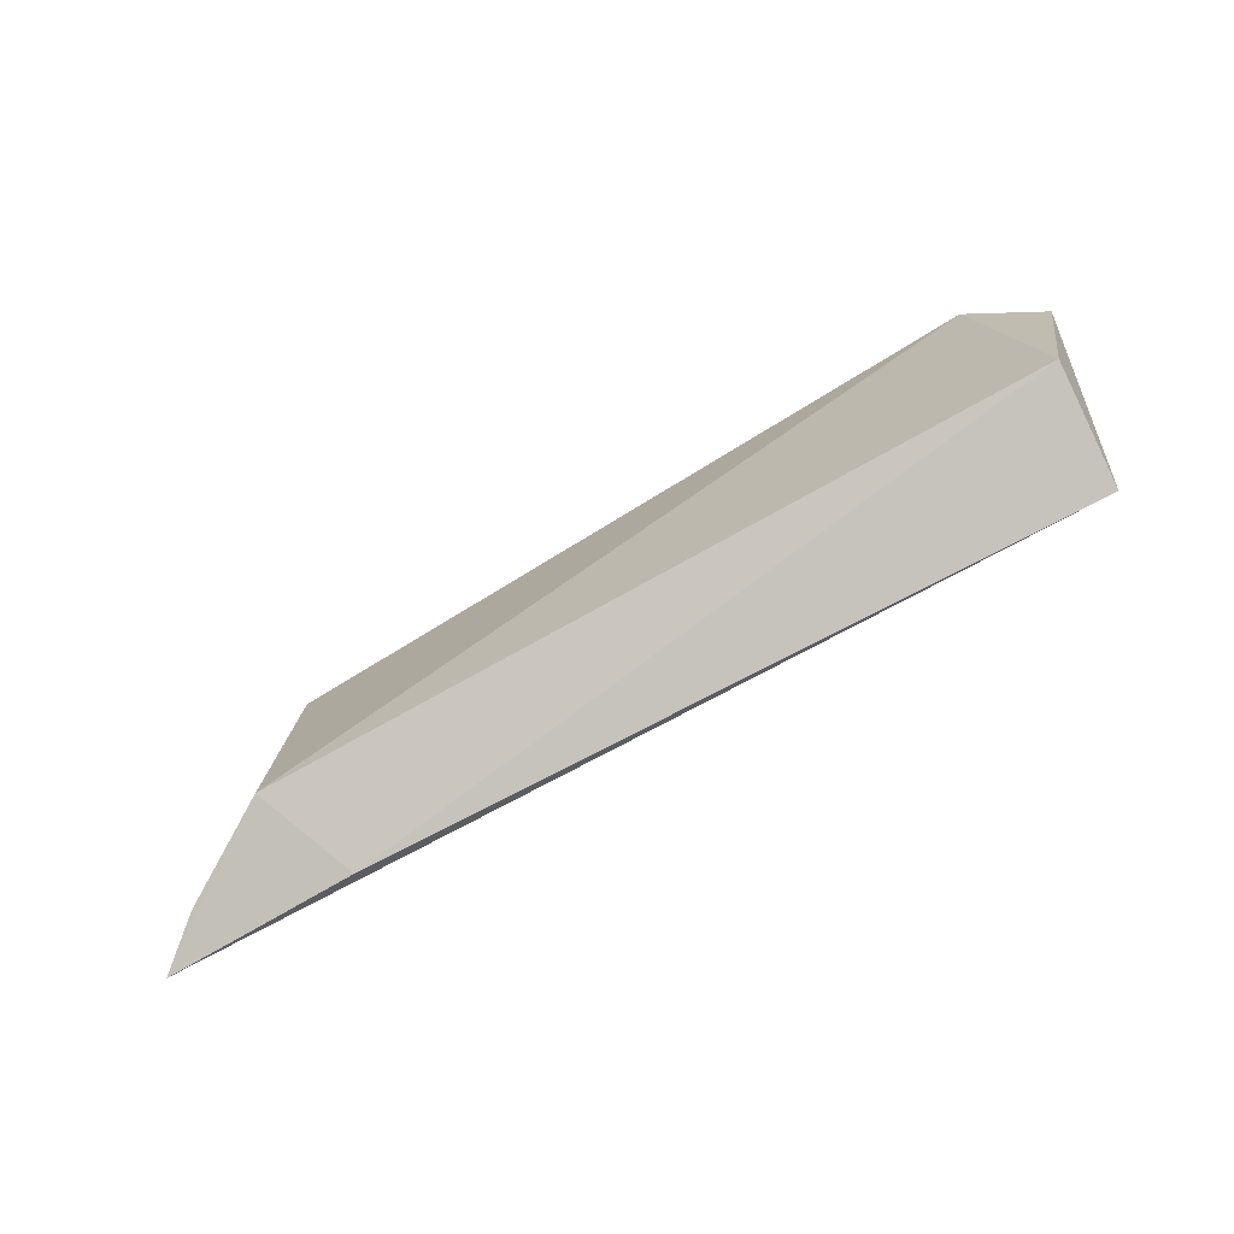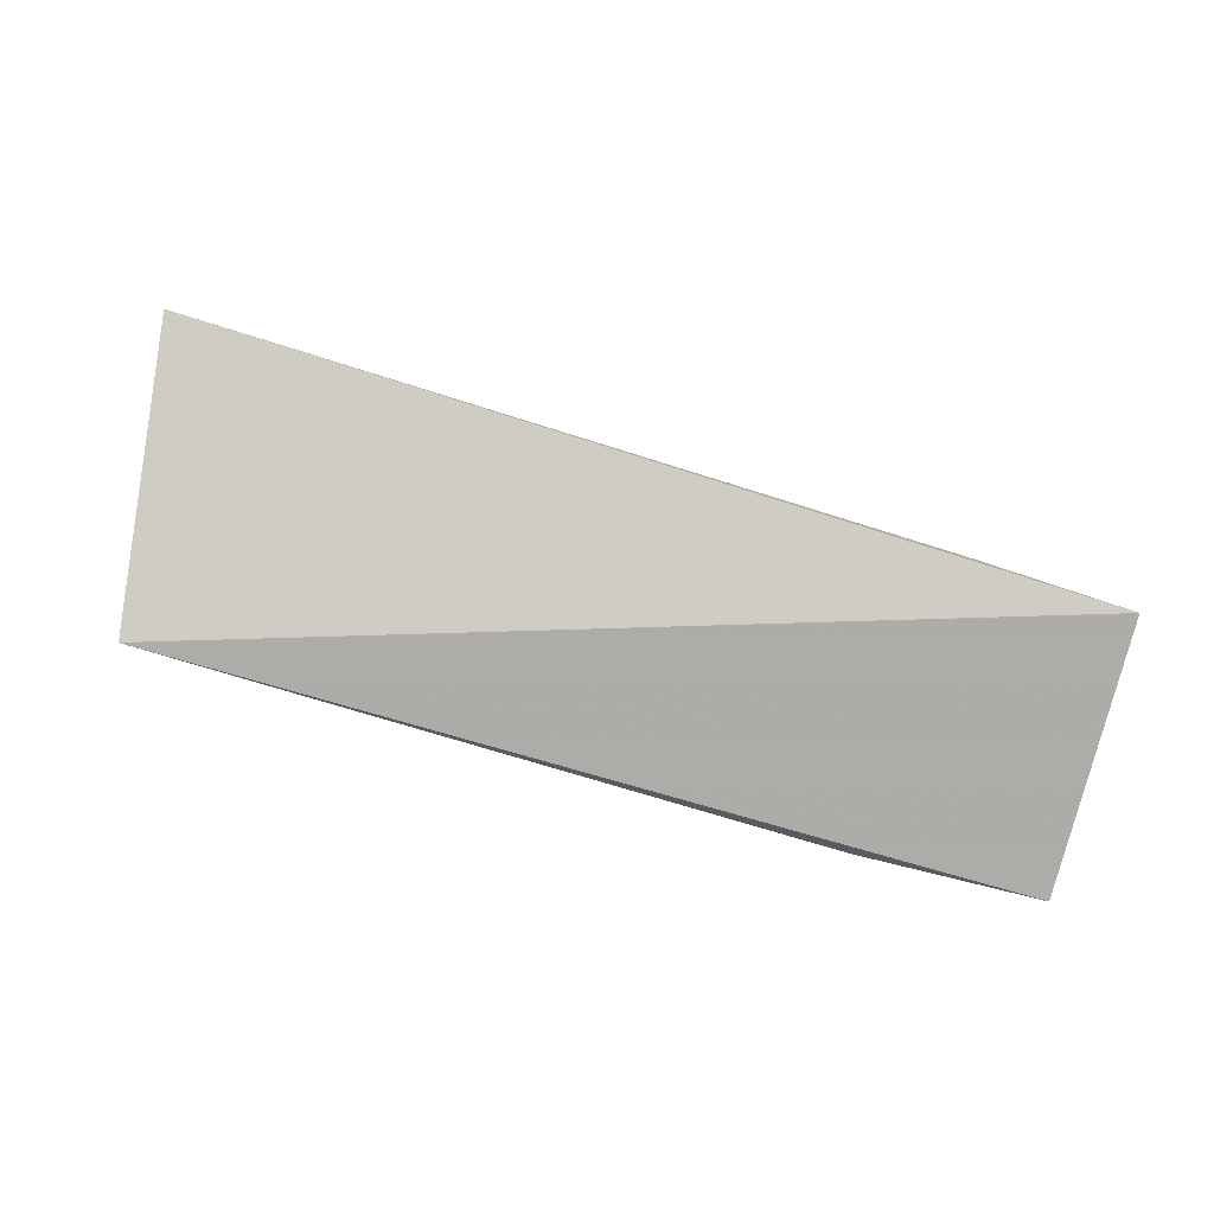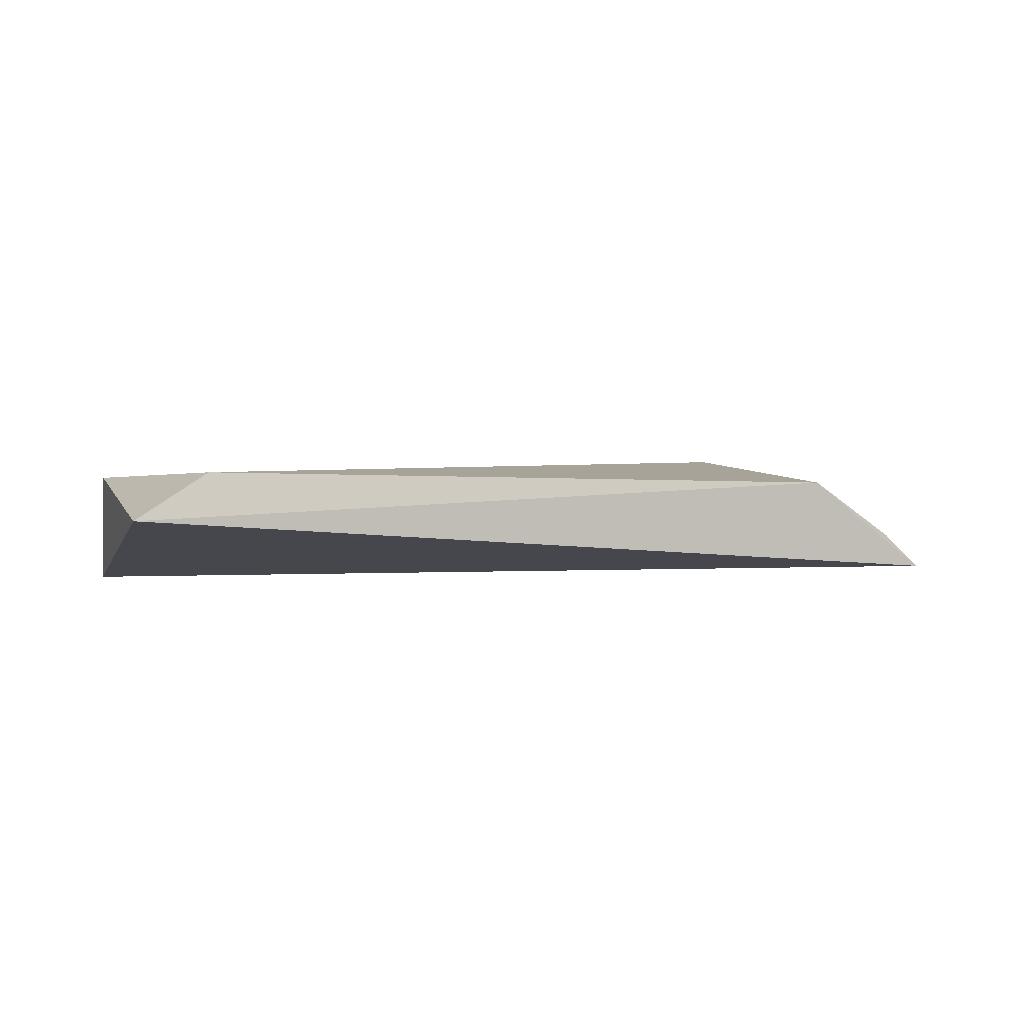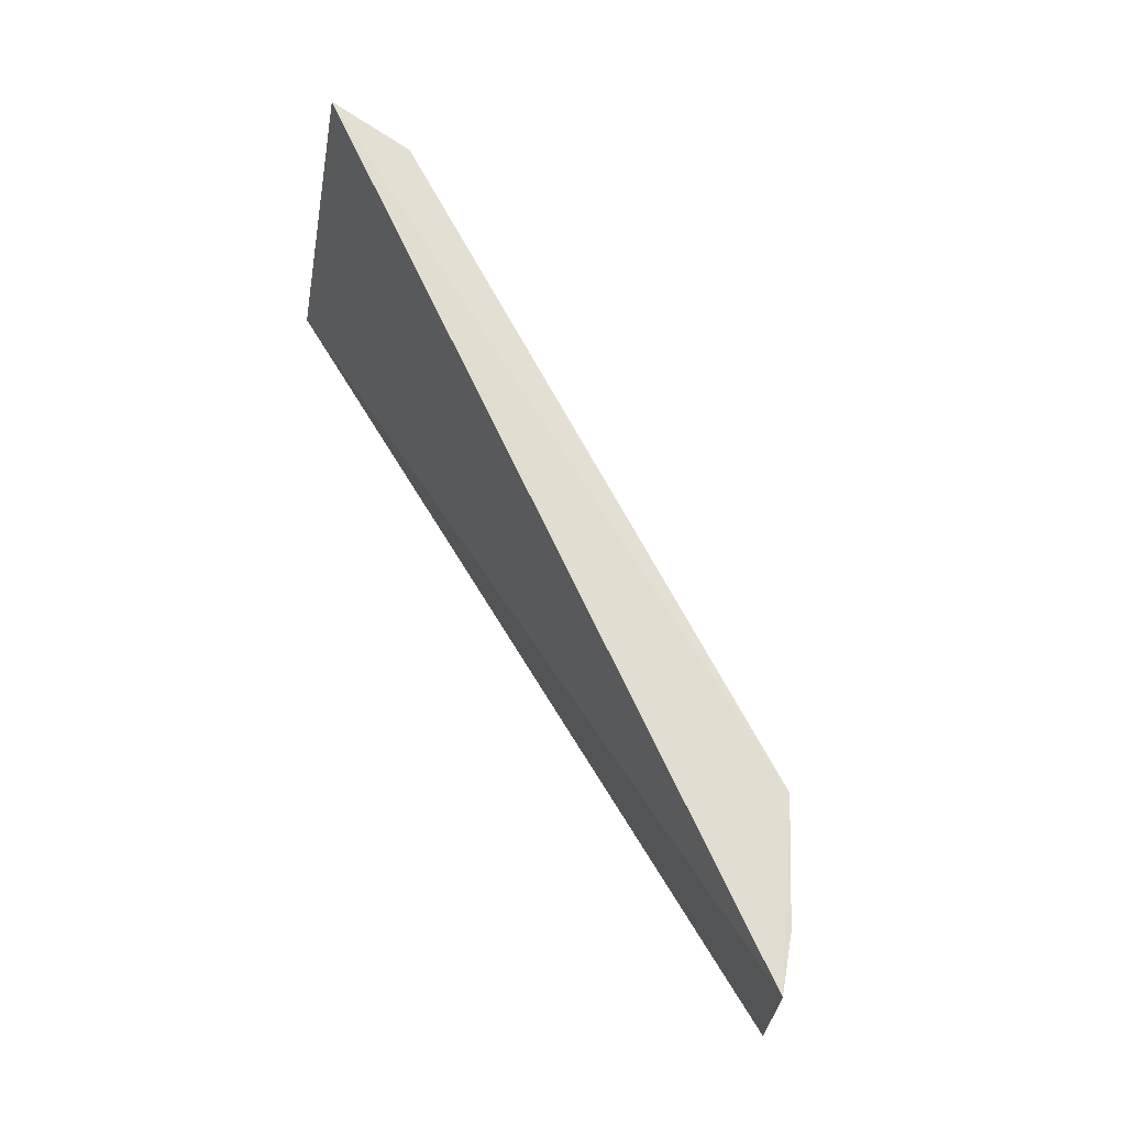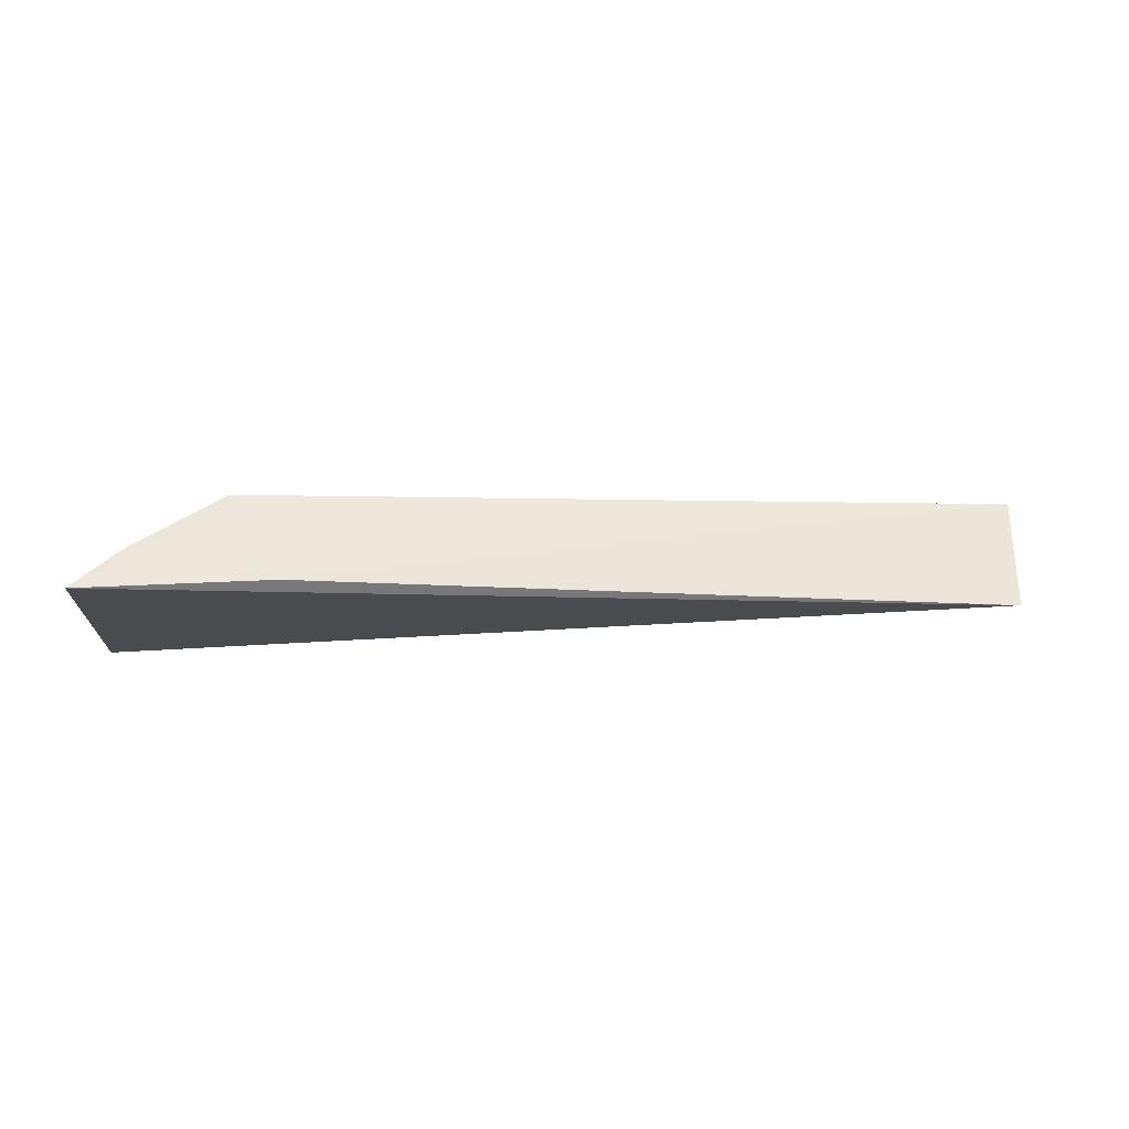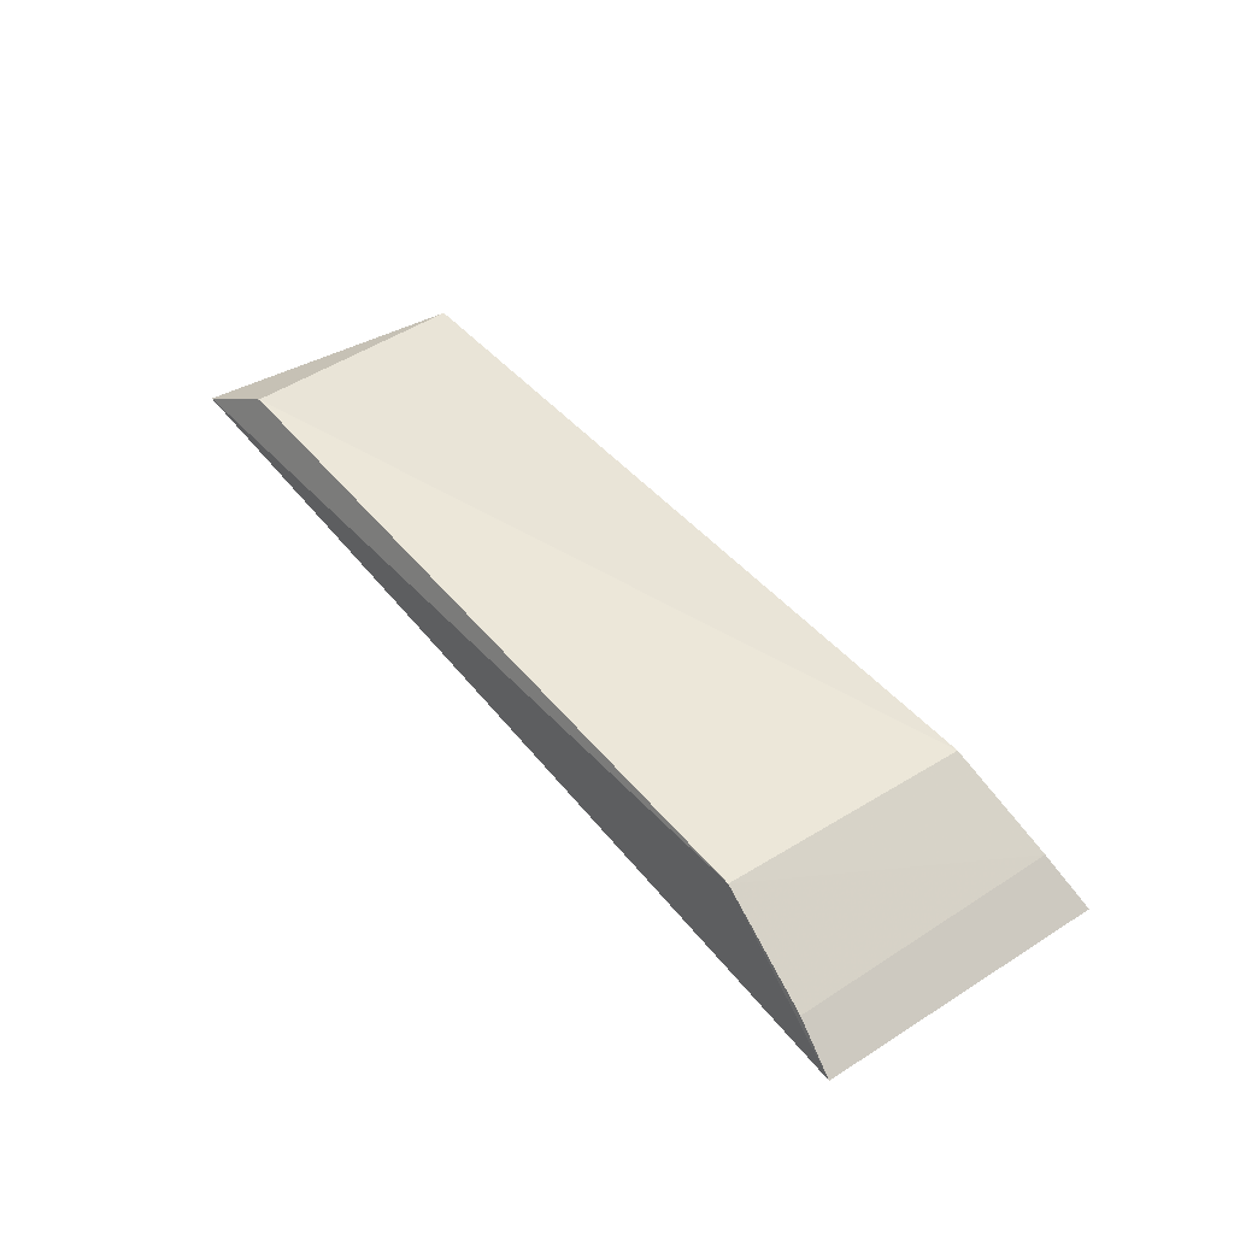
<metadata>
{"format":"obj","ext":"obj","renderer":"f3d","projection":"perspective","resolution":1024,"background":"white","views":[{"elev":-74.8,"azim":-152.2,"up":"+Z"},{"elev":-77.7,"azim":-15.8,"up":"+Y"},{"elev":6.9,"azim":-27.9,"up":"+Y"},{"elev":71.5,"azim":57.7,"up":"+Z"},{"elev":-13.2,"azim":173.2,"up":"+Y"},{"elev":44.5,"azim":52.4,"up":"+Y"}]}
</metadata>
<code>
v 0.03172 0.1256 0.01535
v 0.03217 0.1259 0.002569
v -0.006477 0.1323 0.01521
v -0.007825 0.1262 0.002739
v -0.00811 0.1312 0.004437
v -0.009919 0.1305 0.01589
v 0.02542 0.1303 0.01501
v 0.02361 0.1264 0.002171
v 0.03015 0.1277 0.003213
v 0.0259 0.1304 0.004108
v 0.02983 0.1273 0.0152
f 2 1 4
f 6 4 1
f 6 5 4
f 6 3 5
f 7 6 1
f 7 3 6
f 8 2 4
f 8 4 5
f 10 5 3
f 10 3 7
f 10 7 9
f 10 8 5
f 10 9 2
f 10 2 8
f 11 9 7
f 11 7 1
f 11 1 2
f 11 2 9

</code>
